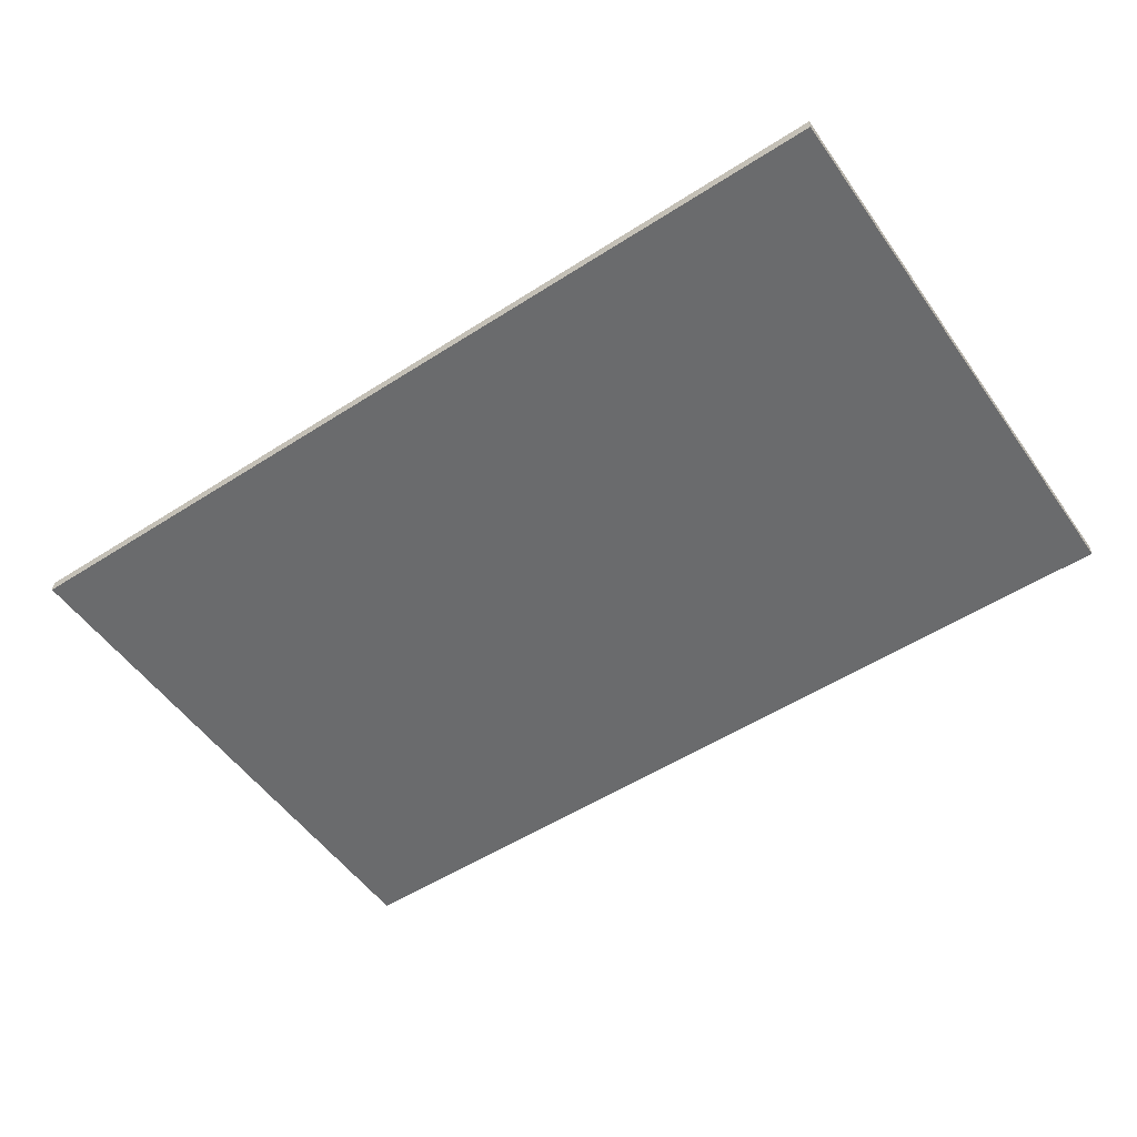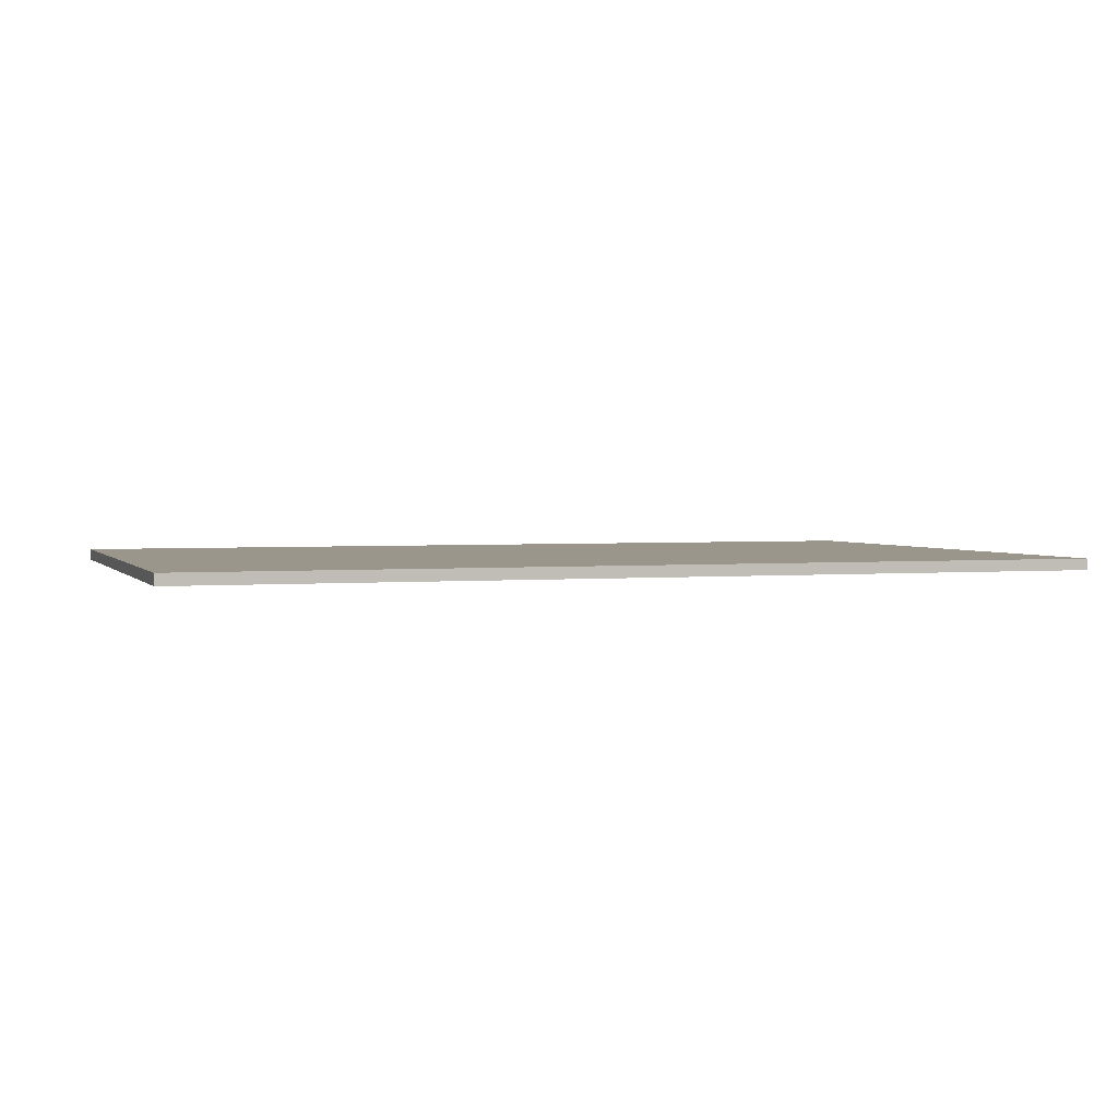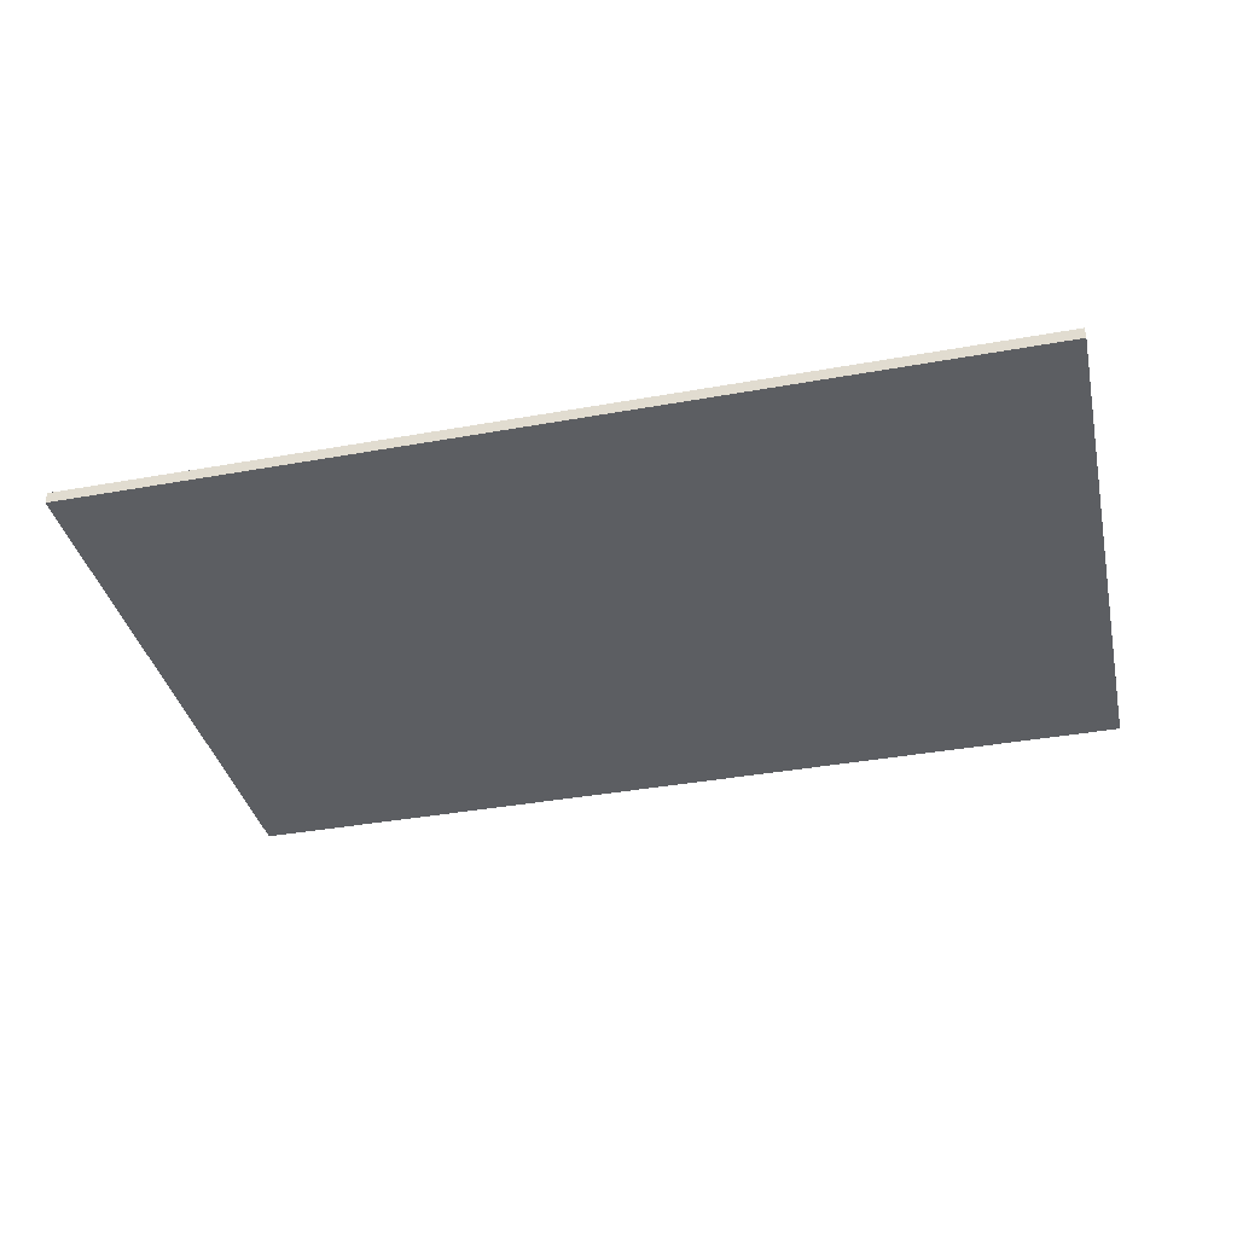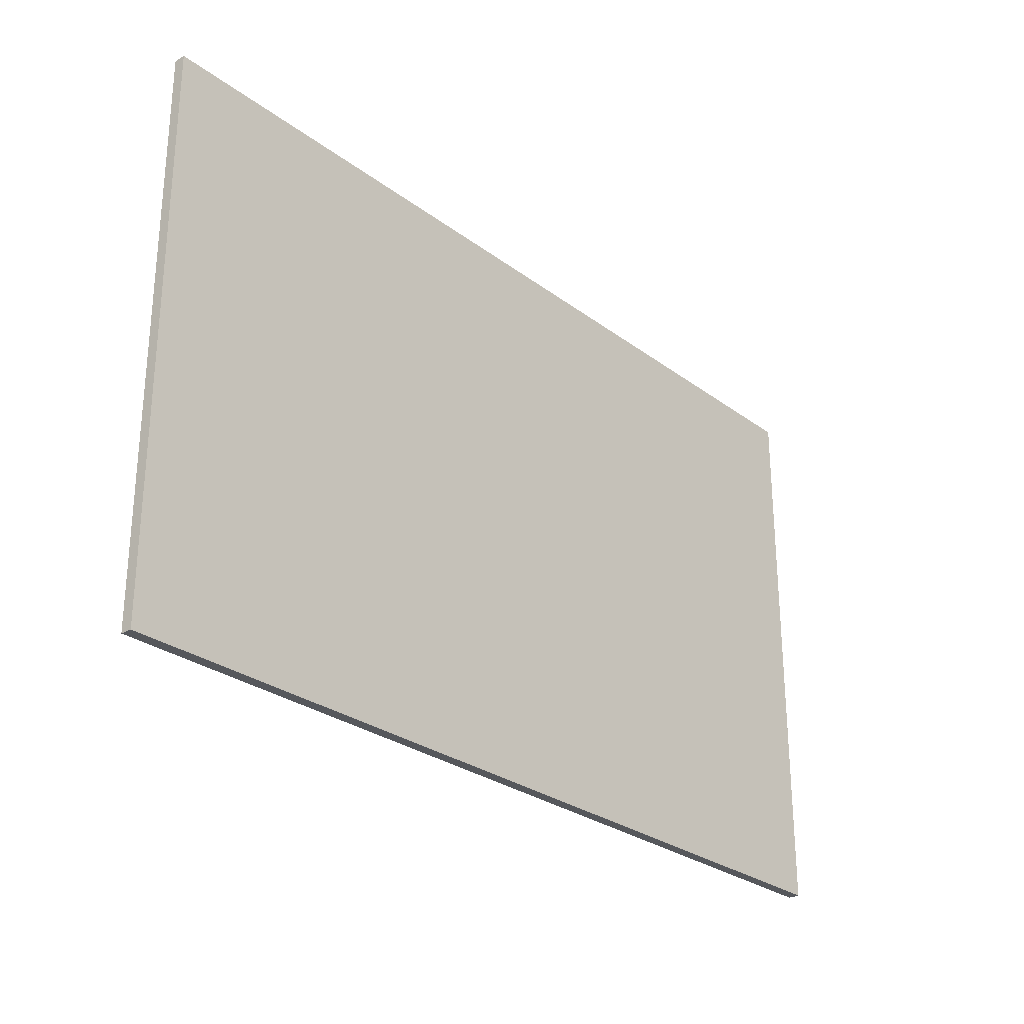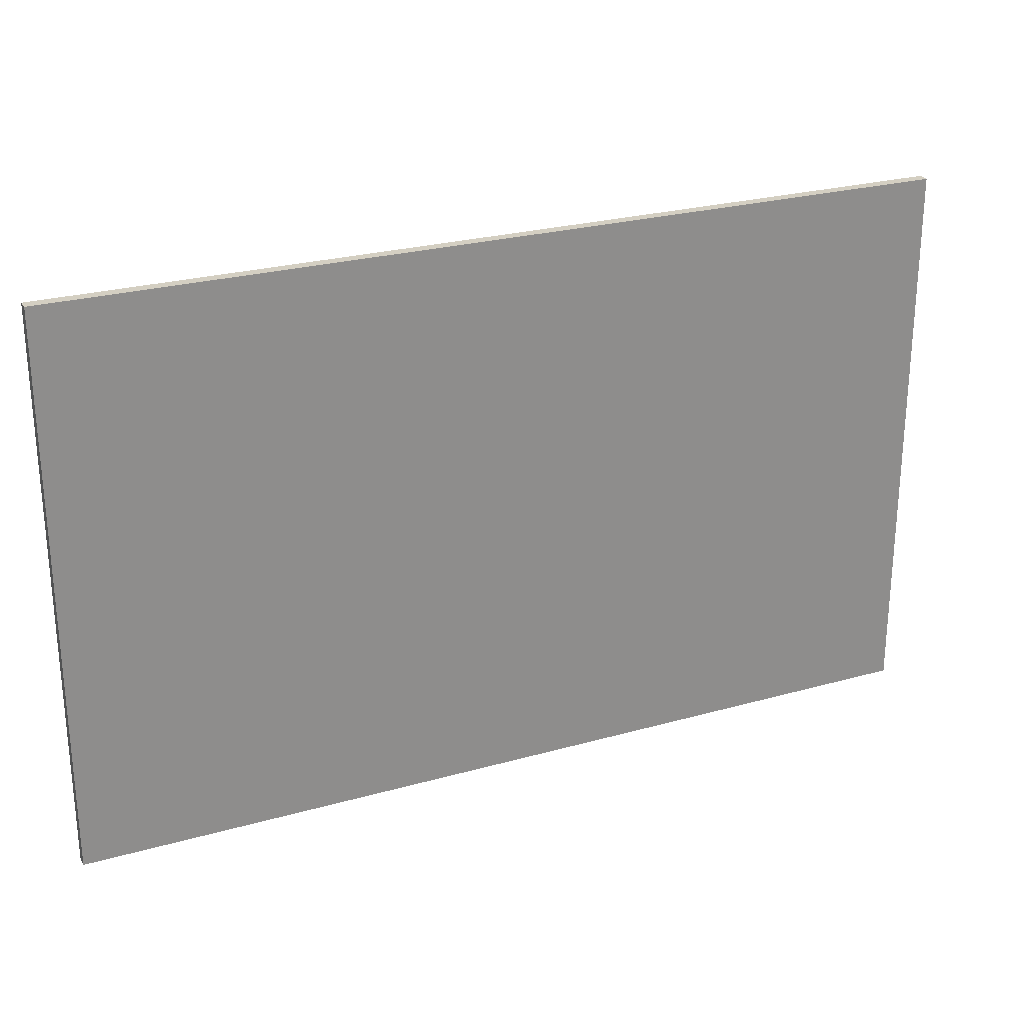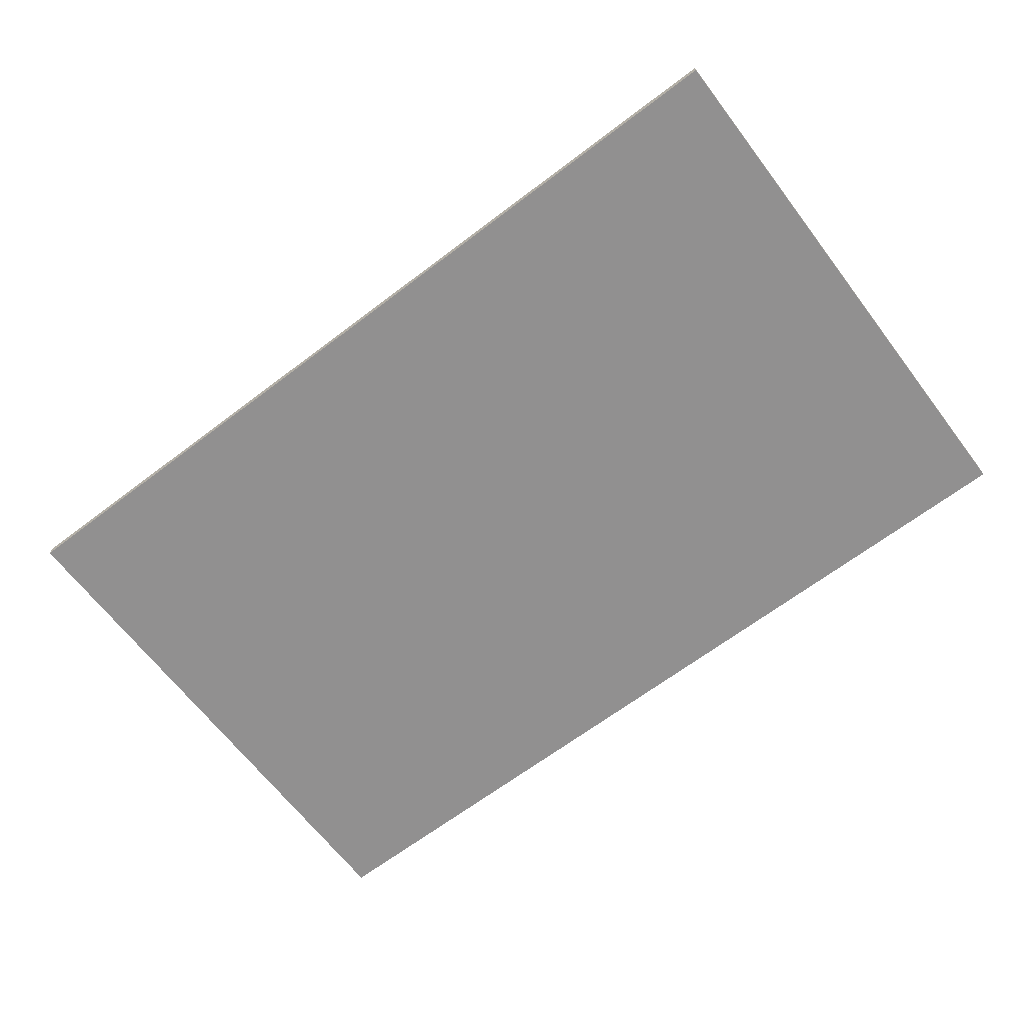
<metadata>
{"format":"obj","ext":"obj","renderer":"f3d","projection":"perspective","resolution":1024,"background":"white","views":[{"elev":-53.2,"azim":34.5,"up":"+Z"},{"elev":2.4,"azim":161.4,"up":"+Z"},{"elev":-37.7,"azim":13.0,"up":"+Z"},{"elev":-27.7,"azim":-48.6,"up":"+Y"},{"elev":25.6,"azim":-24.3,"up":"+Y"},{"elev":-65.8,"azim":37.3,"up":"+Z"}]}
</metadata>
<code>
o Cube.001
v -8 0 8.1
v -8 10 8.1
v -8 0 7.9
v -8 10 7.9
v 8 0 8.1
v 8 10 8.1
v 8 0 7.9
v 8 10 7.9
f 1 2 4 3
f 3 4 8 7
f 7 8 6 5
f 5 6 2 1
f 3 7 5 1
f 8 4 2 6

</code>
